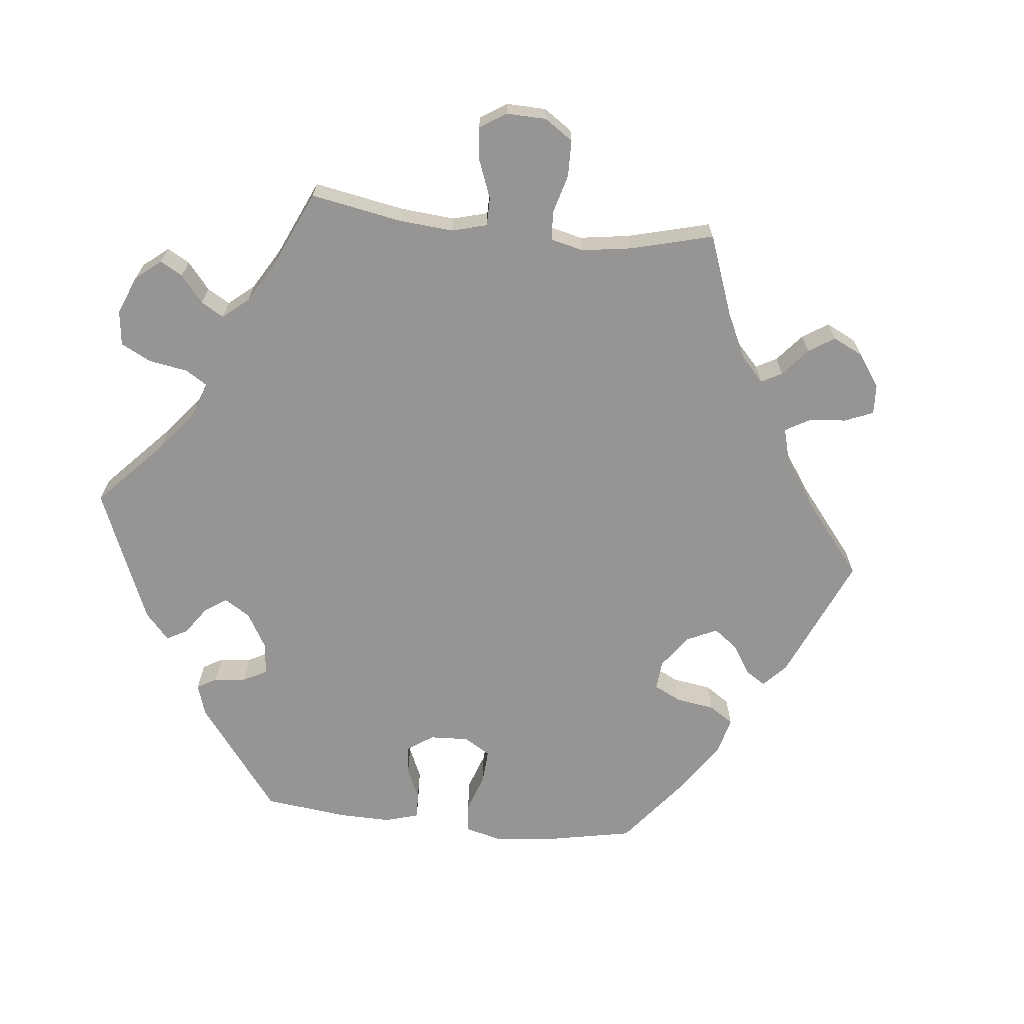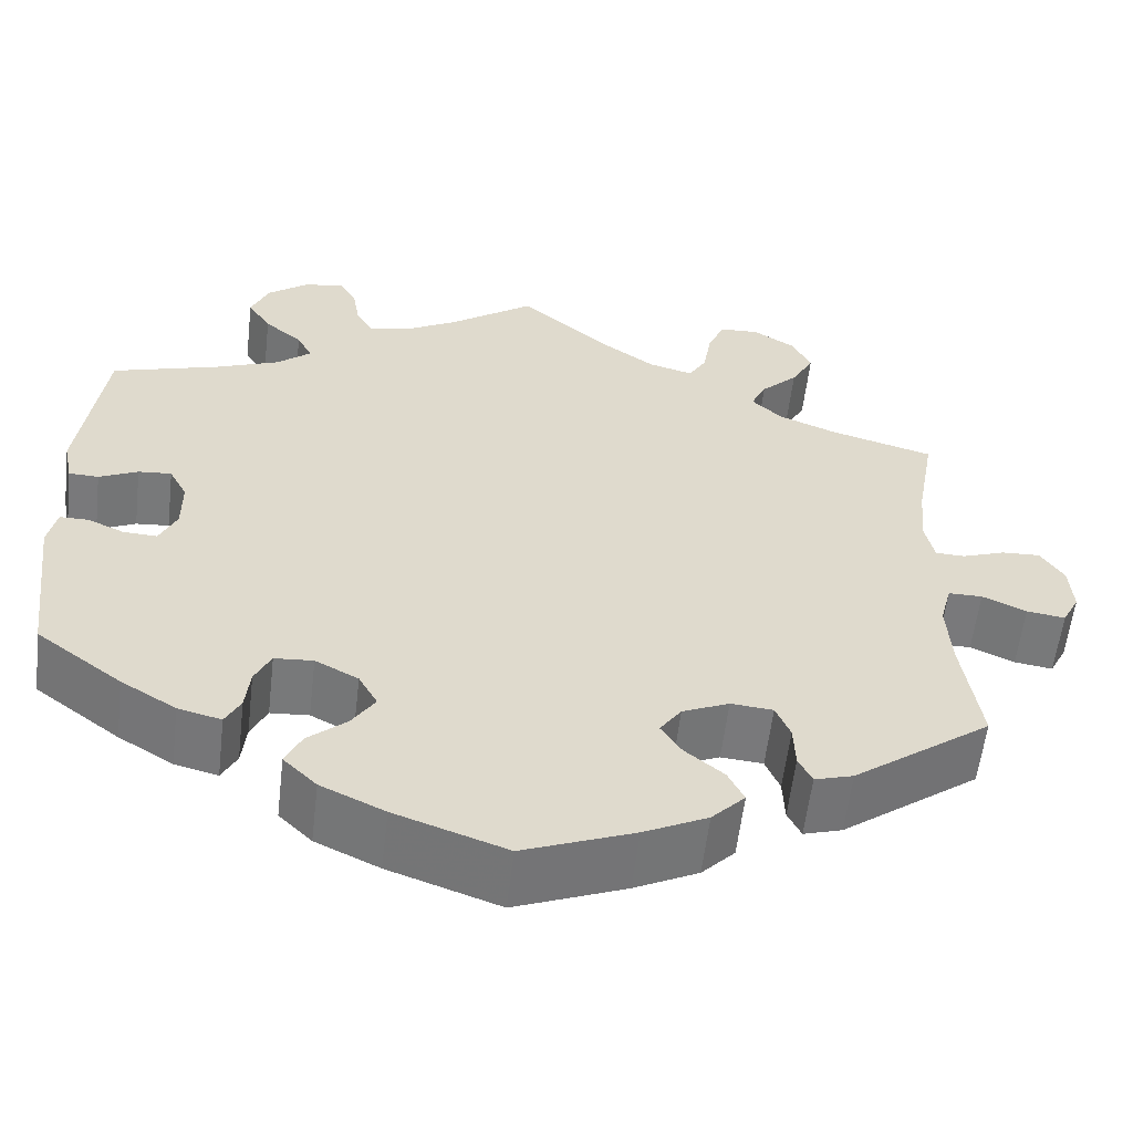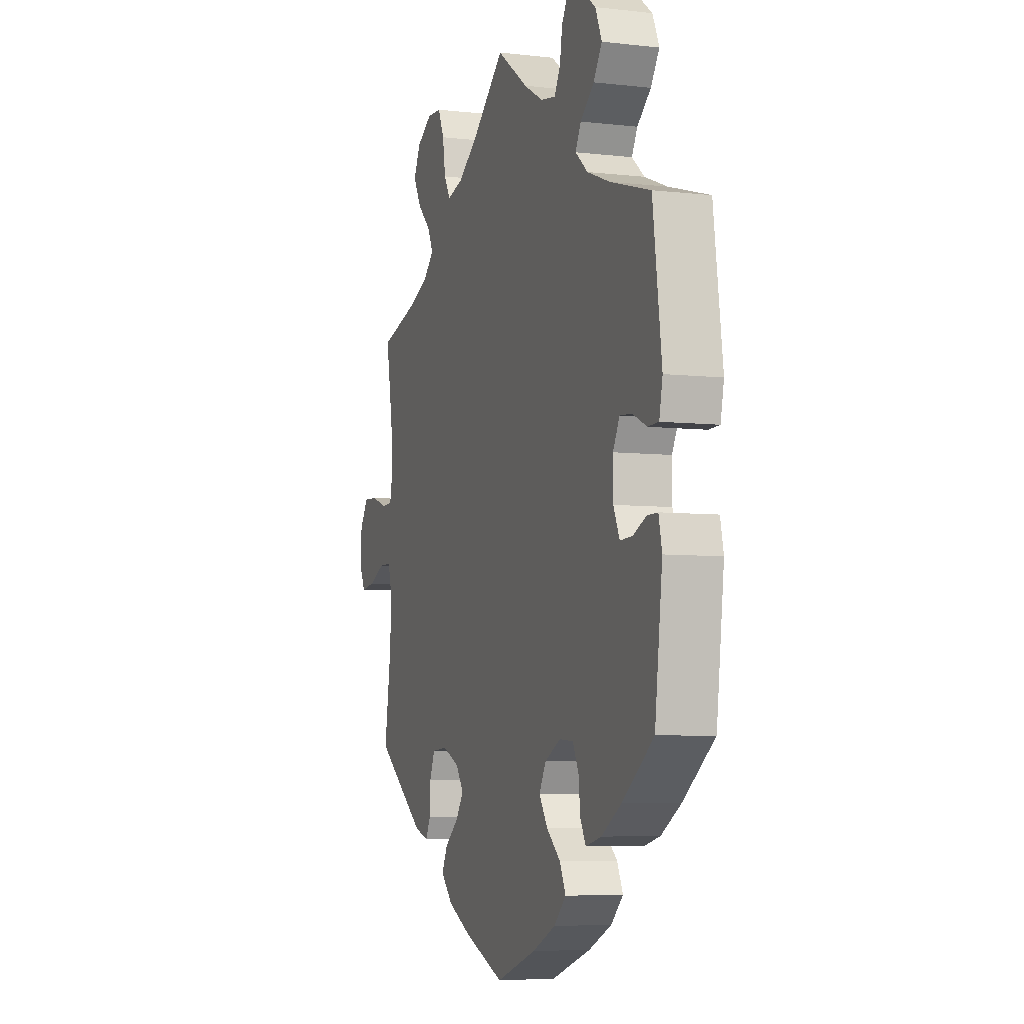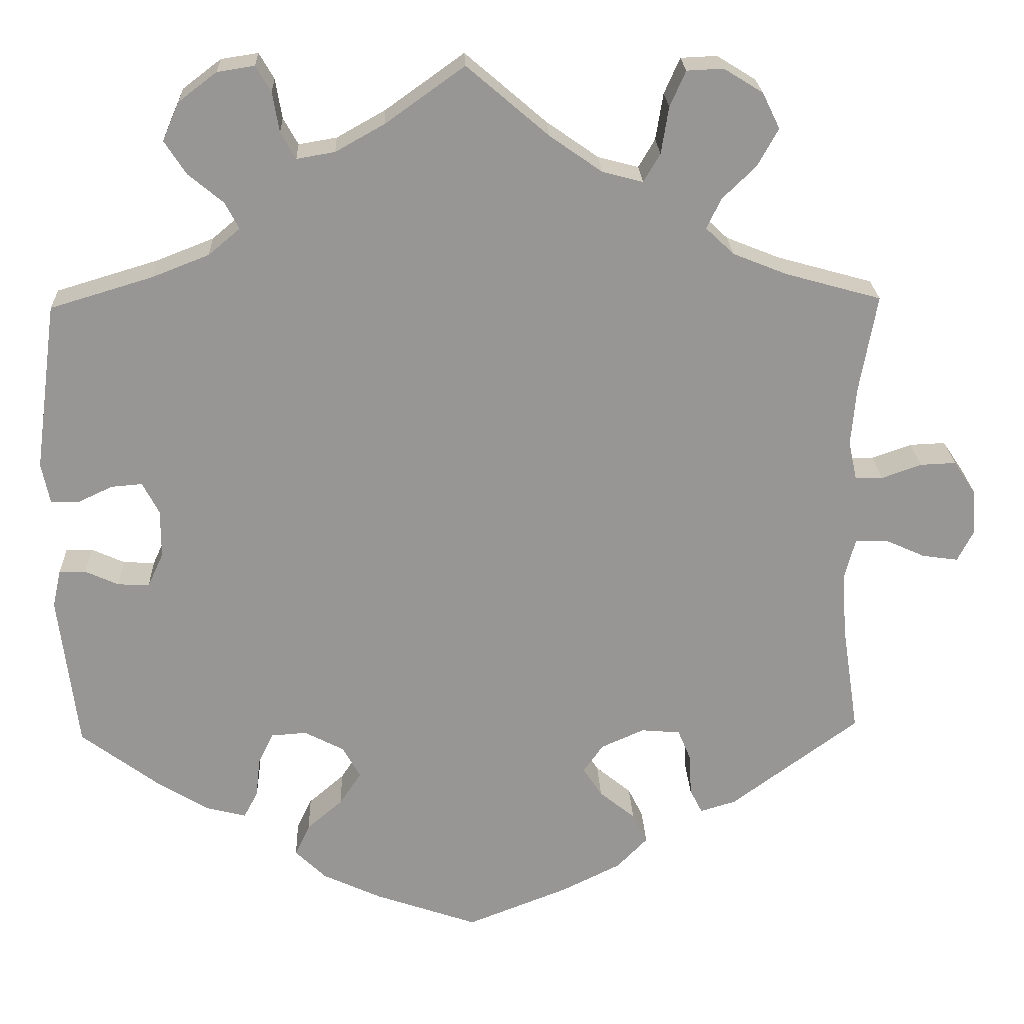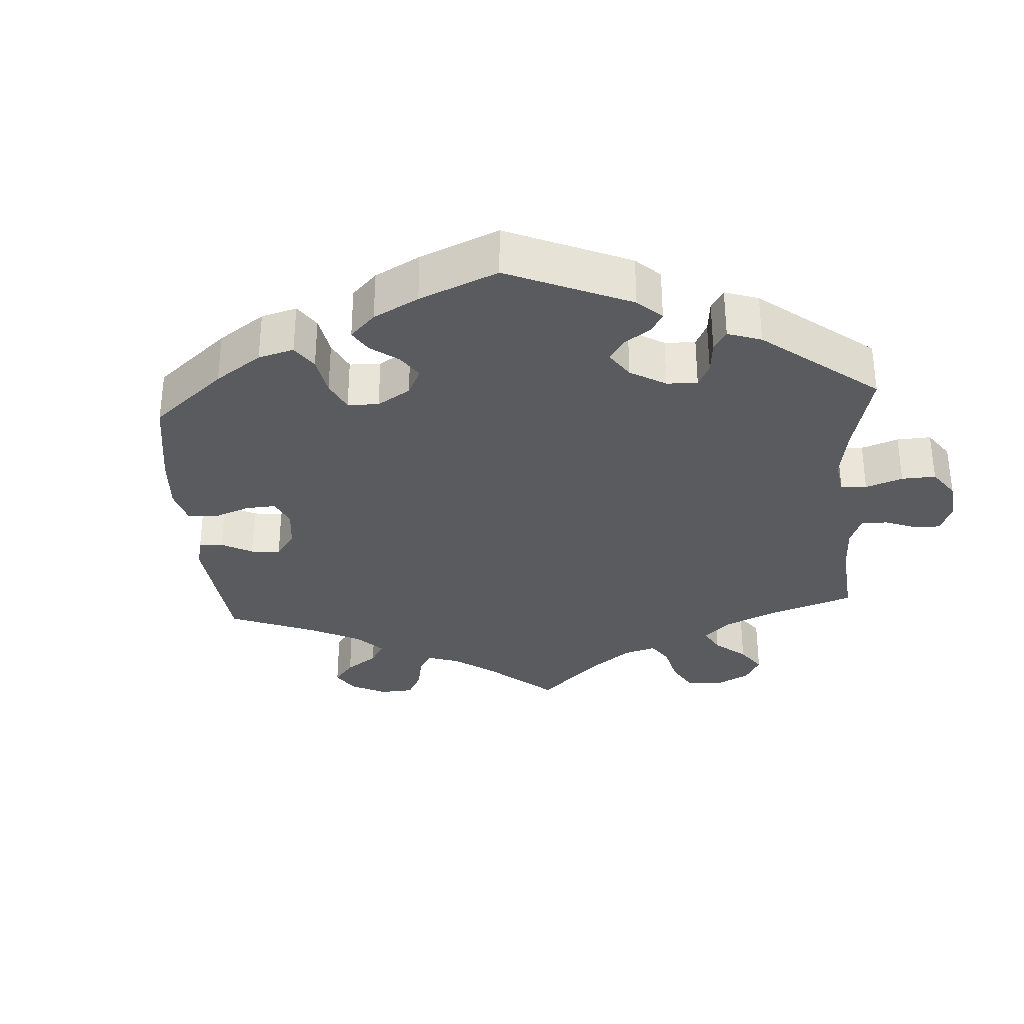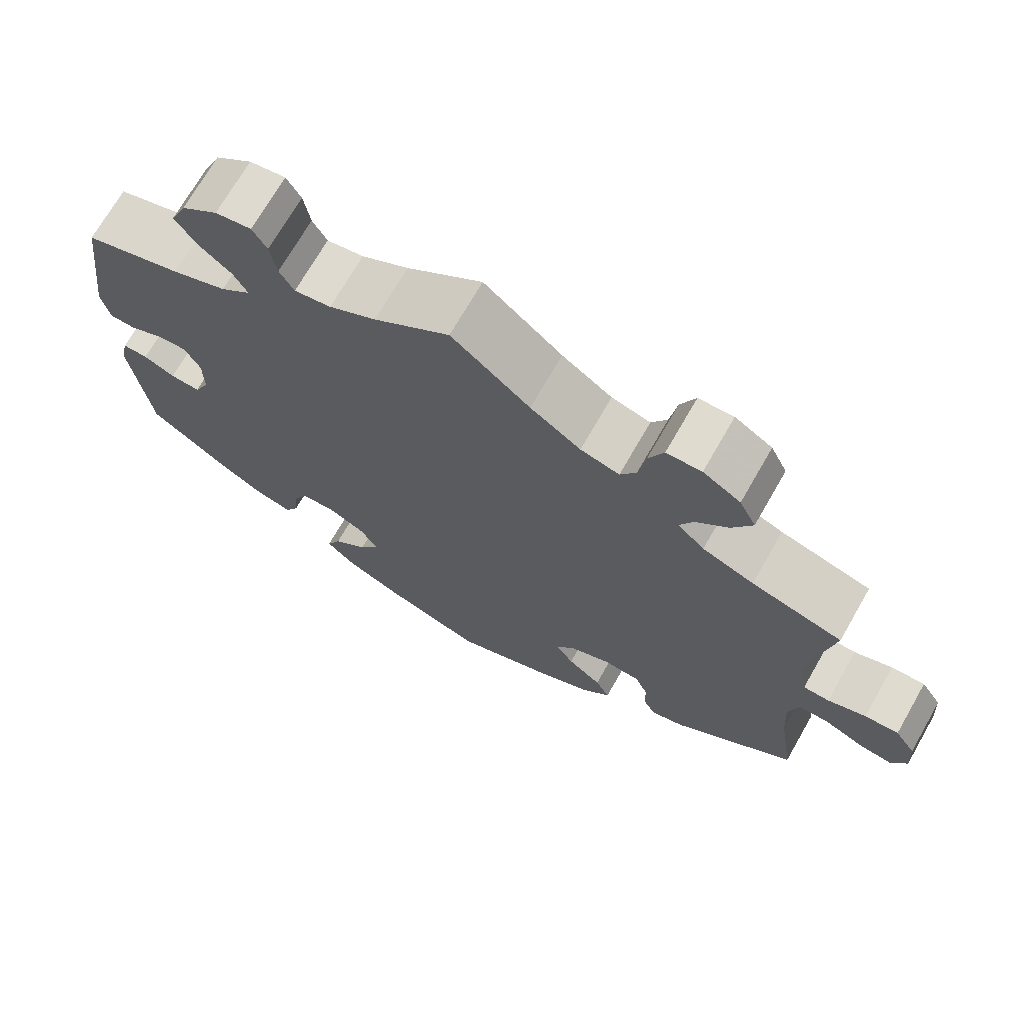
<metadata>
{"format":"obj","ext":"obj","renderer":"f3d","projection":"perspective","resolution":1024,"background":"white","views":[{"elev":-67.6,"azim":24.0,"up":"+Y"},{"elev":-57.9,"azim":-6.7,"up":"+Z"},{"elev":-6.0,"azim":-109.1,"up":"+Z"},{"elev":22.4,"azim":-2.2,"up":"+Z"},{"elev":-32.3,"azim":-116.1,"up":"+Y"},{"elev":71.0,"azim":29.8,"up":"+Z"}]}
</metadata>
<code>
v 0.346 0.07 -0.402
v 0.303 0.07 -0.415
v 0.288 0.07 -0.385
v 0.286 0.07 -0.336
v 0.27 0.07 -0.298
v 0.223 0.07 -0.294
v 0.171 0.07 -0.317
v 0.147 0.07 -0.351
v 0.17 0.07 -0.386
v 0.213 0.07 -0.421
v 0.231 0.07 -0.457
v 0.194 0.07 -0.495
v 0.123 0.07 -0.53
v 0 0.07 -0.578
v -0.124 0.07 -0.535
v -0.195 0.07 -0.502
v -0.232 0.07 -0.466
v -0.214 0.07 -0.428
v -0.171 0.07 -0.391
v -0.145 0.07 -0.352
v -0.166 0.07 -0.314
v -0.214 0.07 -0.289
v -0.257 0.07 -0.292
v -0.275 0.07 -0.329
v -0.28 0.07 -0.377
v -0.297 0.07 -0.409
v -0.345 0.07 -0.397
v -0.406 0.07 -0.36
v -0.501 0.07 -0.289
v -0.524 0.07 -0.102
v -0.514 0.07 -0.057
v -0.482 0.07 -0.057
v -0.442 0.07 -0.075
v -0.404 0.07 -0.077
v -0.385 0.07 -0.036
v -0.385 0.07 0.022
v -0.405 0.07 0.06
v -0.442 0.07 0.057
v -0.485 0.07 0.037
v -0.518 0.07 0.038
v -0.528 0.07 0.087
v -0.501 0.07 0.289
v -0.378 0.07 0.326
v -0.309 0.07 0.353
v -0.271 0.07 0.385
v -0.288 0.07 0.417
v -0.33 0.07 0.452
v -0.356 0.07 0.492
v -0.336 0.07 0.538
v -0.29 0.07 0.573
v -0.245 0.07 0.58
v -0.227 0.07 0.549
v -0.219 0.07 0.501
v -0.201 0.07 0.469
v -0.155 0.07 0.477
v -0.096 0.07 0.51
v -0.001 0.07 0.578
v 0.097 0.07 0.494
v 0.16 0.07 0.45
v 0.209 0.07 0.437
v 0.229 0.07 0.471
v 0.238 0.07 0.527
v 0.257 0.07 0.57
v 0.301 0.07 0.572
v 0.348 0.07 0.543
v 0.369 0.07 0.5
v 0.344 0.07 0.455
v 0.303 0.07 0.415
v 0.286 0.07 0.379
v 0.32 0.07 0.347
v 0.385 0.07 0.321
v 0.5 0.07 0.289
v 0.479 0.07 0.171
v 0.473 0.07 0.101
v 0.483 0.07 0.055
v 0.516 0.07 0.054
v 0.564 0.07 0.071
v 0.607 0.07 0.073
v 0.633 0.07 0.034
v 0.637 0.07 -0.022
v 0.618 0.07 -0.059
v 0.575 0.07 -0.053
v 0.526 0.07 -0.031
v 0.488 0.07 -0.031
v 0.475 0.07 -0.08
v 0.48 0.07 -0.157
v 0.5 0.07 -0.289
v 0.346 0 -0.402
v 0.303 0 -0.415
v 0.288 0 -0.385
v 0.286 0 -0.336
v 0.27 0 -0.298
v 0.223 0 -0.294
v 0.171 0 -0.317
v 0.147 0 -0.351
v 0.17 0 -0.386
v 0.213 0 -0.421
v 0.231 0 -0.457
v 0.194 0 -0.495
v 0.123 0 -0.53
v 0 0 -0.578
v -0.124 0 -0.535
v -0.195 0 -0.502
v -0.232 0 -0.466
v -0.214 0 -0.428
v -0.171 0 -0.391
v -0.145 0 -0.352
v -0.166 0 -0.314
v -0.214 0 -0.289
v -0.257 0 -0.292
v -0.275 0 -0.329
v -0.28 0 -0.377
v -0.297 0 -0.409
v -0.345 0 -0.397
v -0.406 0 -0.36
v -0.501 0 -0.289
v -0.524 0 -0.102
v -0.514 0 -0.057
v -0.482 0 -0.057
v -0.442 0 -0.075
v -0.404 0 -0.077
v -0.385 0 -0.036
v -0.385 0 0.022
v -0.405 0 0.06
v -0.442 0 0.057
v -0.485 0 0.037
v -0.518 0 0.038
v -0.528 0 0.087
v -0.501 0 0.289
v -0.378 0 0.326
v -0.309 0 0.353
v -0.271 0 0.385
v -0.288 0 0.417
v -0.33 0 0.452
v -0.356 0 0.492
v -0.336 0 0.538
v -0.29 0 0.573
v -0.245 0 0.58
v -0.227 0 0.549
v -0.219 0 0.501
v -0.201 0 0.469
v -0.155 0 0.477
v -0.096 0 0.51
v -0.001 0 0.578
v 0.097 0 0.494
v 0.16 0 0.45
v 0.209 0 0.437
v 0.229 0 0.471
v 0.238 0 0.527
v 0.257 0 0.57
v 0.301 0 0.572
v 0.348 0 0.543
v 0.369 0 0.5
v 0.344 0 0.455
v 0.303 0 0.415
v 0.286 0 0.379
v 0.32 0 0.347
v 0.385 0 0.321
v 0.5 0 0.289
v 0.479 0 0.171
v 0.473 0 0.101
v 0.483 0 0.055
v 0.516 0 0.054
v 0.564 0 0.071
v 0.607 0 0.073
v 0.633 0 0.034
v 0.637 0 -0.022
v 0.618 0 -0.059
v 0.575 0 -0.053
v 0.526 0 -0.031
v 0.488 0 -0.031
v 0.475 0 -0.08
v 0.48 0 -0.157
v 0.5 0 -0.289
f 86 87 1 2
f 85 86 2 3
f 84 85 3 4
f 80 81 82 83
f 80 83 84
f 79 80 84
f 76 77 78 79
f 75 76 79 84
f 74 75 84 4
f 71 72 73
f 70 71 73 74
f 69 70 74 4
f 65 66 67 68
f 65 68 69
f 64 65 69
f 61 62 63 64
f 60 61 64 69
f 59 60 69 4
f 56 57 58
f 55 56 58 59
f 54 55 59
f 50 51 52 53
f 50 53 54
f 49 50 54
f 46 47 48 49
f 45 46 49 54
f 40 41 42 43
f 38 39 40 43
f 37 38 43 44
f 36 37 44 45
f 30 31 32 33
f 30 33 34
f 29 30 34
f 28 29 34 35
f 24 25 26 27
f 23 24 27 28
f 16 17 18 19
f 16 19 20
f 15 16 20
f 14 15 20
f 13 14 20 21
f 9 10 11 12
f 8 9 12 13
f 59 4 5
f 59 5 6
f 54 59 6 7
f 35 36 45 54
f 23 28 35 54
f 22 23 54
f 21 22 54 7
f 8 13 21
f 7 8 21
f 89 88 174 173
f 90 89 173 172
f 91 90 172 171
f 170 169 168 167
f 171 170 167
f 171 167 166
f 166 165 164 163
f 171 166 163 162
f 91 171 162 161
f 160 159 158
f 161 160 158 157
f 91 161 157 156
f 155 154 153 152
f 156 155 152
f 156 152 151
f 151 150 149 148
f 156 151 148 147
f 91 156 147 146
f 145 144 143
f 146 145 143 142
f 146 142 141
f 140 139 138 137
f 141 140 137
f 141 137 136
f 136 135 134 133
f 141 136 133 132
f 130 129 128 127
f 130 127 126 125
f 131 130 125 124
f 132 131 124 123
f 120 119 118 117
f 121 120 117
f 121 117 116
f 122 121 116 115
f 114 113 112 111
f 115 114 111 110
f 106 105 104 103
f 107 106 103
f 107 103 102
f 107 102 101
f 108 107 101 100
f 99 98 97 96
f 100 99 96 95
f 92 91 146
f 93 92 146
f 94 93 146 141
f 141 132 123 122
f 141 122 115 110
f 141 110 109
f 94 141 109 108
f 108 100 95
f 108 95 94
f 1 88 89 2
f 2 89 90 3
f 3 90 91 4
f 4 91 92 5
f 5 92 93 6
f 6 93 94 7
f 7 94 95 8
f 8 95 96 9
f 9 96 97 10
f 10 97 98 11
f 11 98 99 12
f 12 99 100 13
f 13 100 101 14
f 14 101 102 15
f 15 102 103 16
f 16 103 104 17
f 17 104 105 18
f 18 105 106 19
f 19 106 107 20
f 20 107 108 21
f 21 108 109 22
f 22 109 110 23
f 23 110 111 24
f 24 111 112 25
f 25 112 113 26
f 26 113 114 27
f 27 114 115 28
f 28 115 116 29
f 29 116 117 30
f 30 117 118 31
f 31 118 119 32
f 32 119 120 33
f 33 120 121 34
f 34 121 122 35
f 35 122 123 36
f 36 123 124 37
f 37 124 125 38
f 38 125 126 39
f 39 126 127 40
f 40 127 128 41
f 41 128 129 42
f 42 129 130 43
f 43 130 131 44
f 44 131 132 45
f 45 132 133 46
f 46 133 134 47
f 47 134 135 48
f 48 135 136 49
f 49 136 137 50
f 50 137 138 51
f 51 138 139 52
f 52 139 140 53
f 53 140 141 54
f 54 141 142 55
f 55 142 143 56
f 56 143 144 57
f 57 144 145 58
f 58 145 146 59
f 59 146 147 60
f 60 147 148 61
f 61 148 149 62
f 62 149 150 63
f 63 150 151 64
f 64 151 152 65
f 65 152 153 66
f 66 153 154 67
f 67 154 155 68
f 68 155 156 69
f 69 156 157 70
f 70 157 158 71
f 71 158 159 72
f 72 159 160 73
f 73 160 161 74
f 74 161 162 75
f 75 162 163 76
f 76 163 164 77
f 77 164 165 78
f 78 165 166 79
f 79 166 167 80
f 80 167 168 81
f 81 168 169 82
f 82 169 170 83
f 83 170 171 84
f 84 171 172 85
f 85 172 173 86
f 86 173 174 87
f 87 174 88 1

</code>
